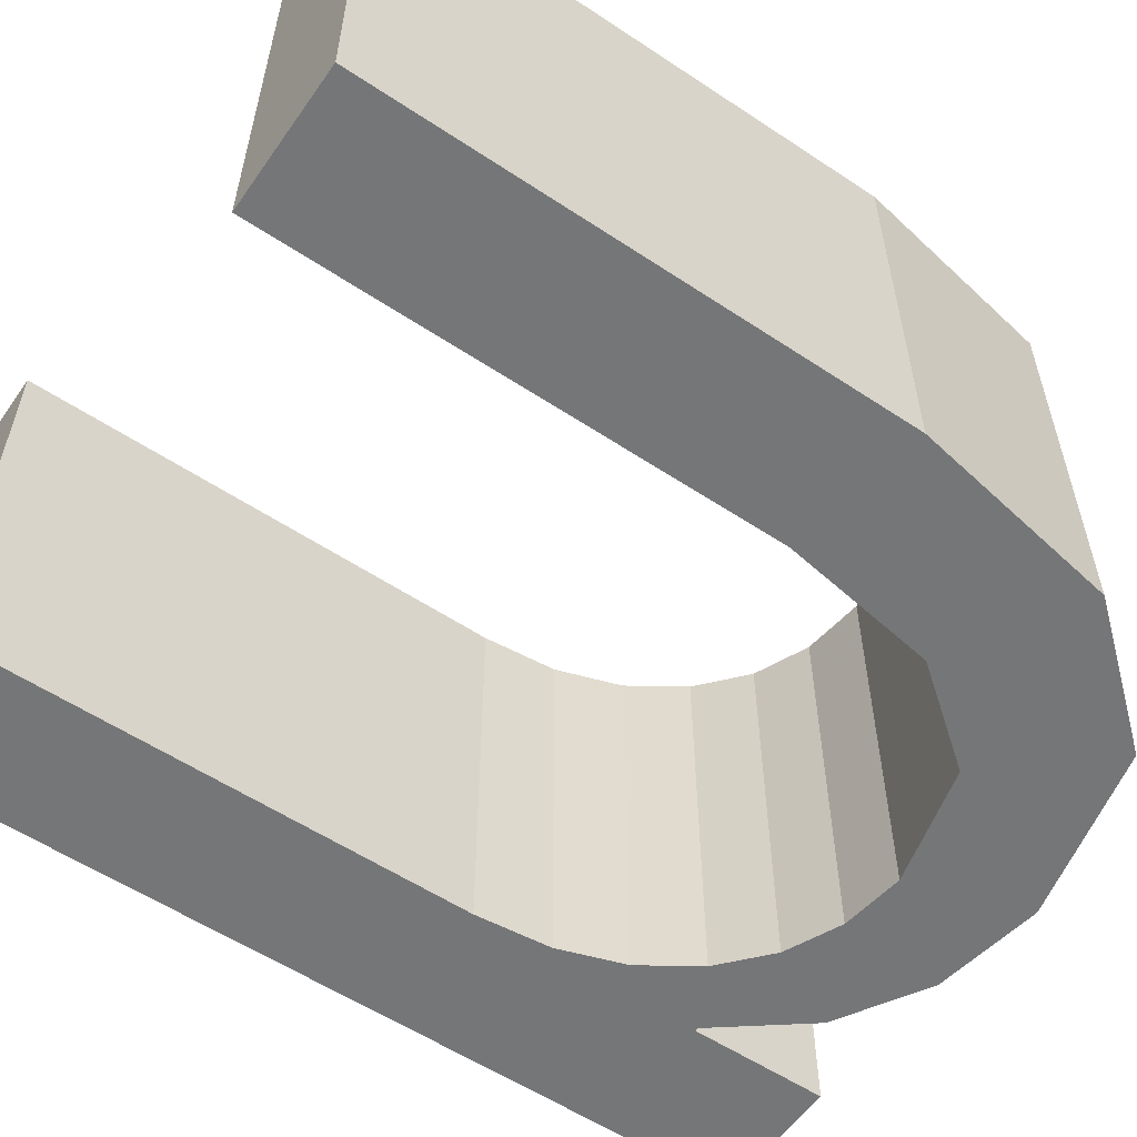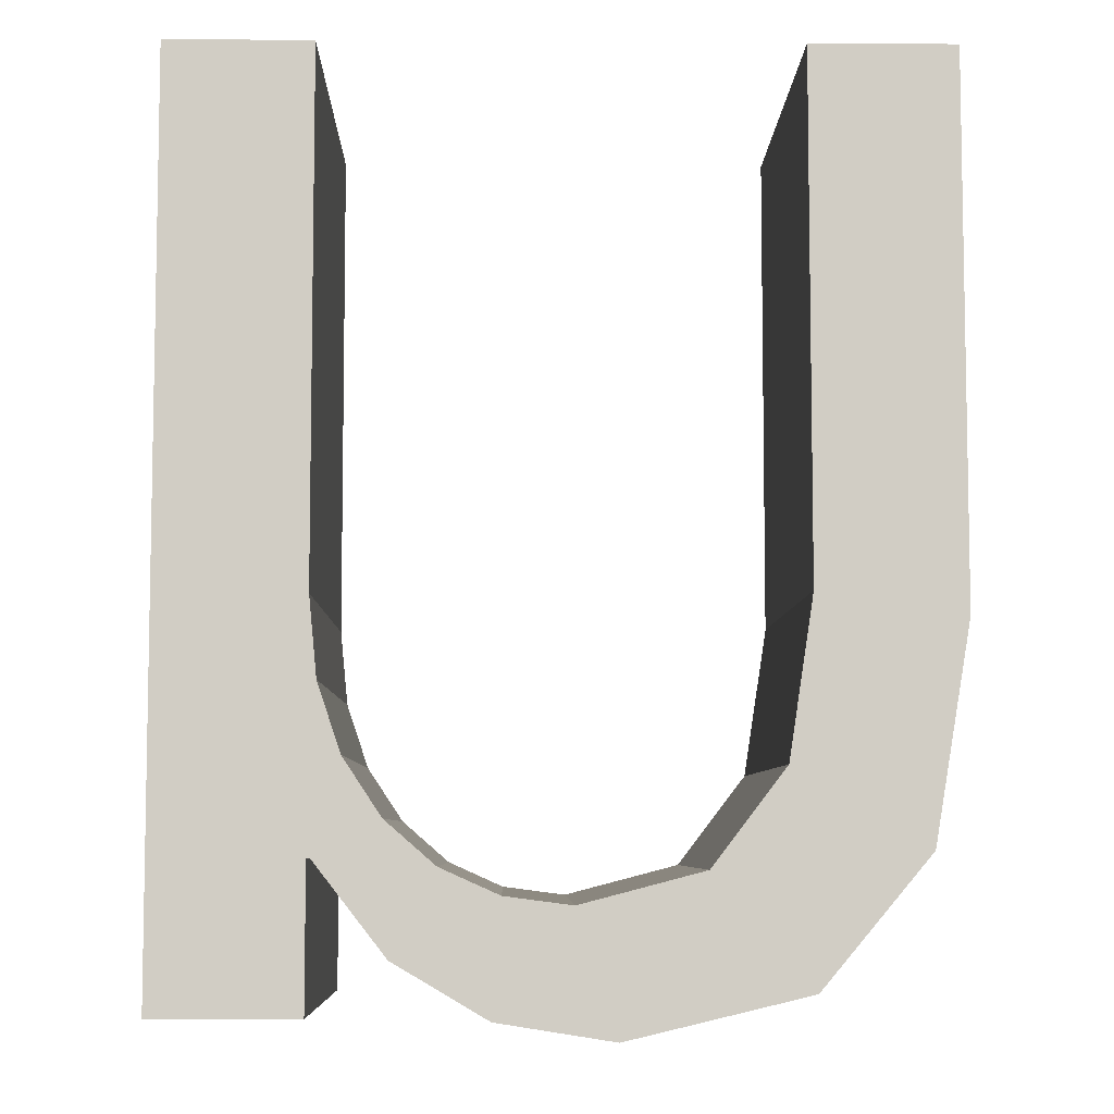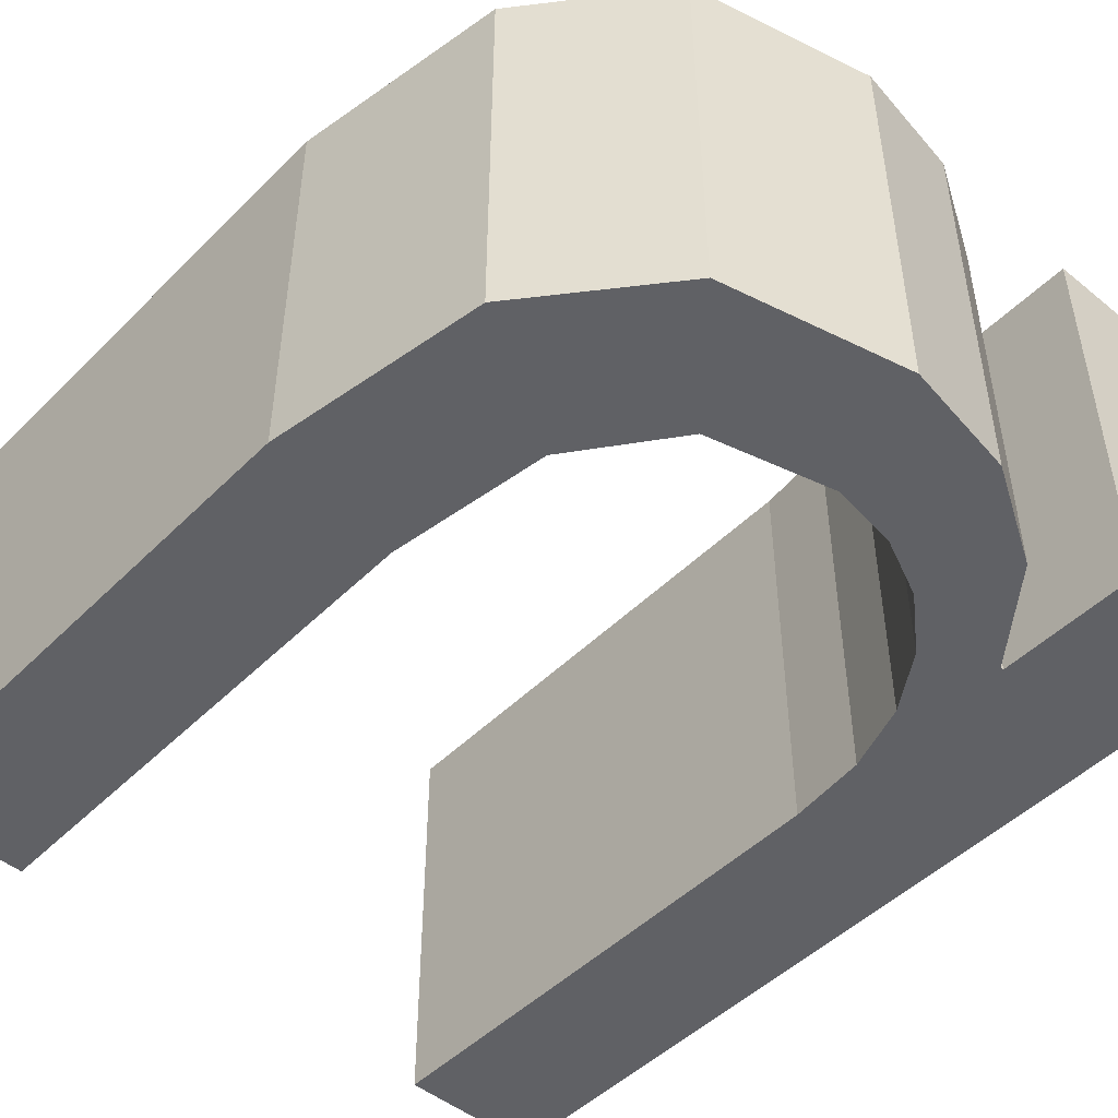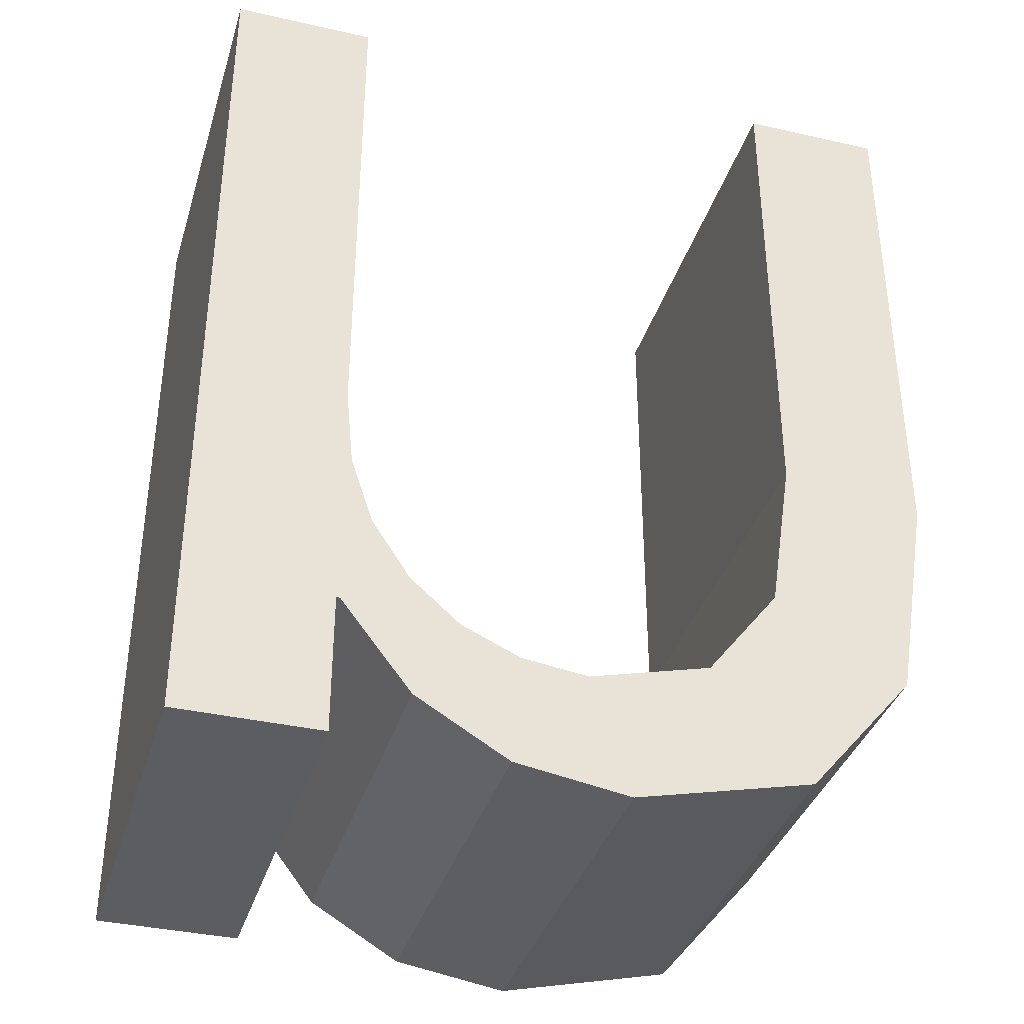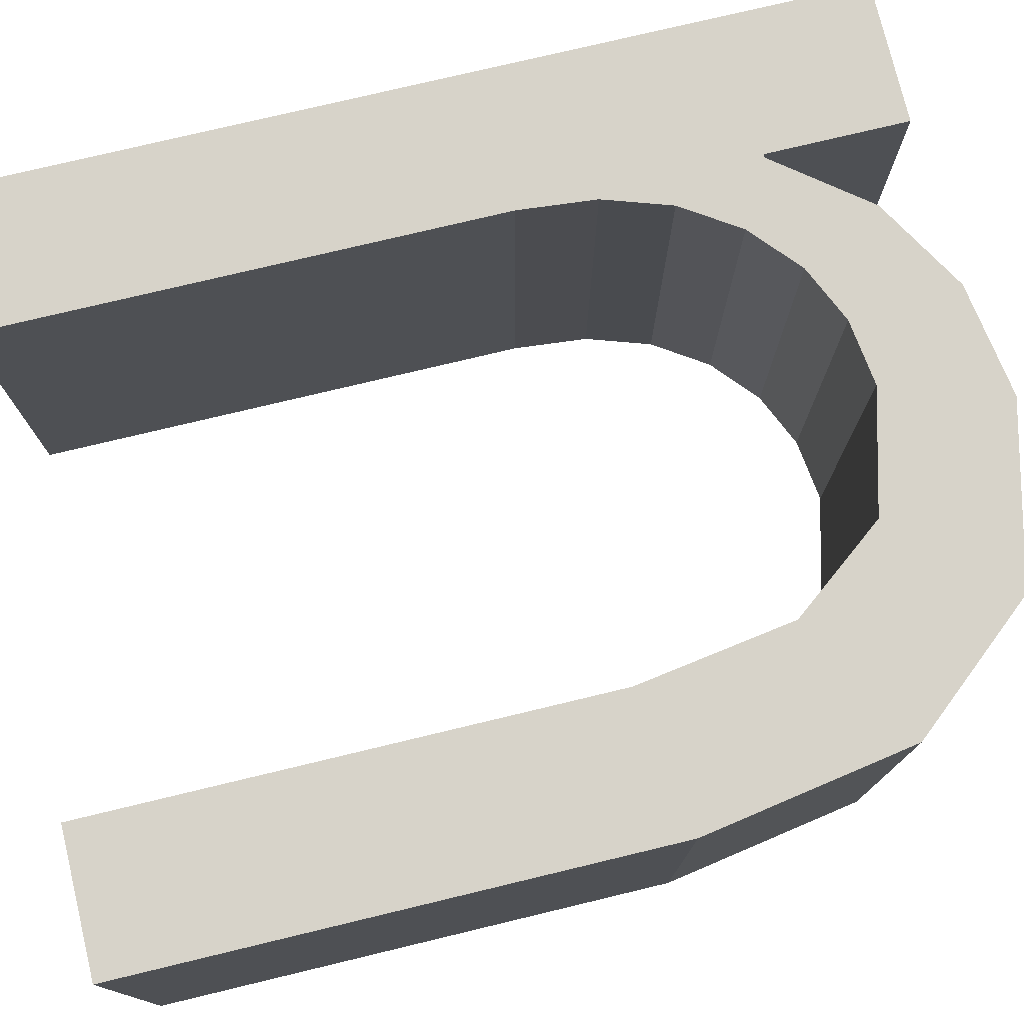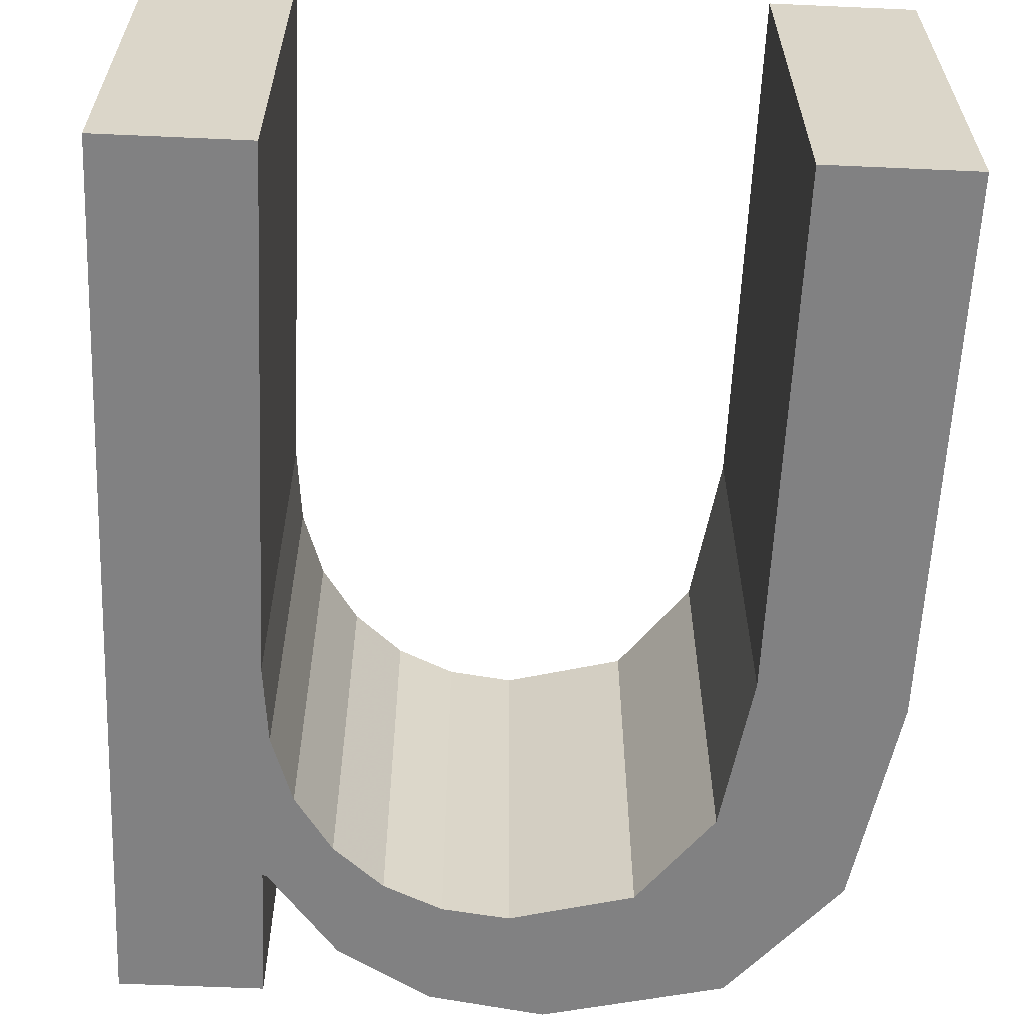
<metadata>
{"format":"obj","ext":"obj","renderer":"f3d","projection":"perspective","resolution":1024,"background":"white","views":[{"elev":-56.8,"azim":-124.7,"up":"+Z"},{"elev":-6.6,"azim":178.9,"up":"+Y"},{"elev":-48.3,"azim":-42.3,"up":"+Z"},{"elev":-36.8,"azim":163.6,"up":"+Y"},{"elev":76.2,"azim":-103.5,"up":"+Z"},{"elev":-60.4,"azim":177.4,"up":"+Z"}]}
</metadata>
<code>
o small_u
v 0.005011 -0.01465 0.2575
v -0.002332 -0.01723 0.2575
v -0.00867 -0.01572 0.2575
v 0.007643 -0.002949 0.2575
v 0.007643 0.01544 0.2575
v -0.007801 -0.008436 0.2575
v -0.005224 -0.0118 0.2575
v 0.01276 0.01544 0.2425
v -0.00867 -0.01572 0.2425
v -0.01374 -0.003635 0.2425
v -0.00866 -0.002825 0.2425
v -0.007801 -0.008436 0.2425
v -0.005224 -0.0118 0.2425
v 0.007643 -0.01648 0.2575
v 0.007643 -0.01143 0.2425
v 0.007643 -0.01648 0.2425
v 0.007643 -0.01143 0.2575
v 0.007519 -0.01143 0.2425
v 0.007519 -0.01143 0.2575
v 0.005011 -0.01465 0.2425
v 0.001727 -0.01658 0.2425
v 0.001727 -0.01658 0.2575
v -0.002332 -0.01723 0.2425
v -0.01247 -0.01119 0.2425
v -0.01247 -0.01119 0.2575
v -0.01374 -0.003635 0.2575
v -0.01374 0.01544 0.2425
v -0.01374 0.01544 0.2575
v -0.00866 0.01544 0.2575
v -0.00866 0.01544 0.2425
v -0.00866 -0.002825 0.2575
v -0.000929 -0.01292 0.2425
v -0.000929 -0.01292 0.2575
v 0.001417 -0.01262 0.2425
v 0.001417 -0.01262 0.2575
v 0.00347 -0.0117 0.2425
v 0.00347 -0.0117 0.2575
v 0.005227 -0.01017 0.2425
v 0.005227 -0.01017 0.2575
v 0.00657 -0.008138 0.2425
v 0.00657 -0.008138 0.2575
v 0.007375 -0.005732 0.2425
v 0.007375 -0.005732 0.2575
v 0.007643 -0.002949 0.2425
v 0.007643 0.01544 0.2425
v 0.01276 0.01544 0.2575
v 0.01276 -0.01648 0.2425
v 0.01276 -0.01648 0.2575
f 46 14 48
f 19 22 1
f 19 2 22
f 19 3 2
f 3 26 25
f 26 29 28
f 4 46 5
f 43 46 4
f 46 17 14
f 43 17 46
f 41 17 43
f 39 17 41
f 39 19 17
f 3 29 26
f 3 31 29
f 3 6 31
f 37 19 39
f 35 19 37
f 35 3 19
f 3 7 6
f 3 33 7
f 3 35 33
f 47 16 8
f 20 21 18
f 21 23 18
f 23 9 18
f 24 10 9
f 27 30 10
f 45 8 44
f 44 8 42
f 16 15 8
f 8 15 42
f 42 15 40
f 40 15 38
f 15 18 38
f 10 30 9
f 30 11 9
f 11 12 9
f 38 18 36
f 36 18 34
f 18 9 34
f 12 13 9
f 13 32 9
f 32 34 9
f 48 16 47
f 48 14 16
f 14 15 16
f 14 17 15
f 17 18 15
f 17 19 18
f 19 20 18
f 19 1 20
f 1 21 20
f 1 22 21
f 22 23 21
f 22 2 23
f 2 9 23
f 2 3 9
f 3 24 9
f 3 25 24
f 25 10 24
f 25 26 10
f 26 27 10
f 26 28 27
f 28 30 27
f 28 29 30
f 29 11 30
f 29 31 11
f 31 12 11
f 31 6 12
f 6 13 12
f 6 7 13
f 7 32 13
f 7 33 32
f 33 34 32
f 33 35 34
f 35 36 34
f 35 37 36
f 37 38 36
f 37 39 38
f 39 40 38
f 39 41 40
f 41 42 40
f 41 43 42
f 43 44 42
f 43 4 44
f 4 45 44
f 4 5 45
f 5 8 45
f 5 46 8
f 46 47 8
f 46 48 47

</code>
